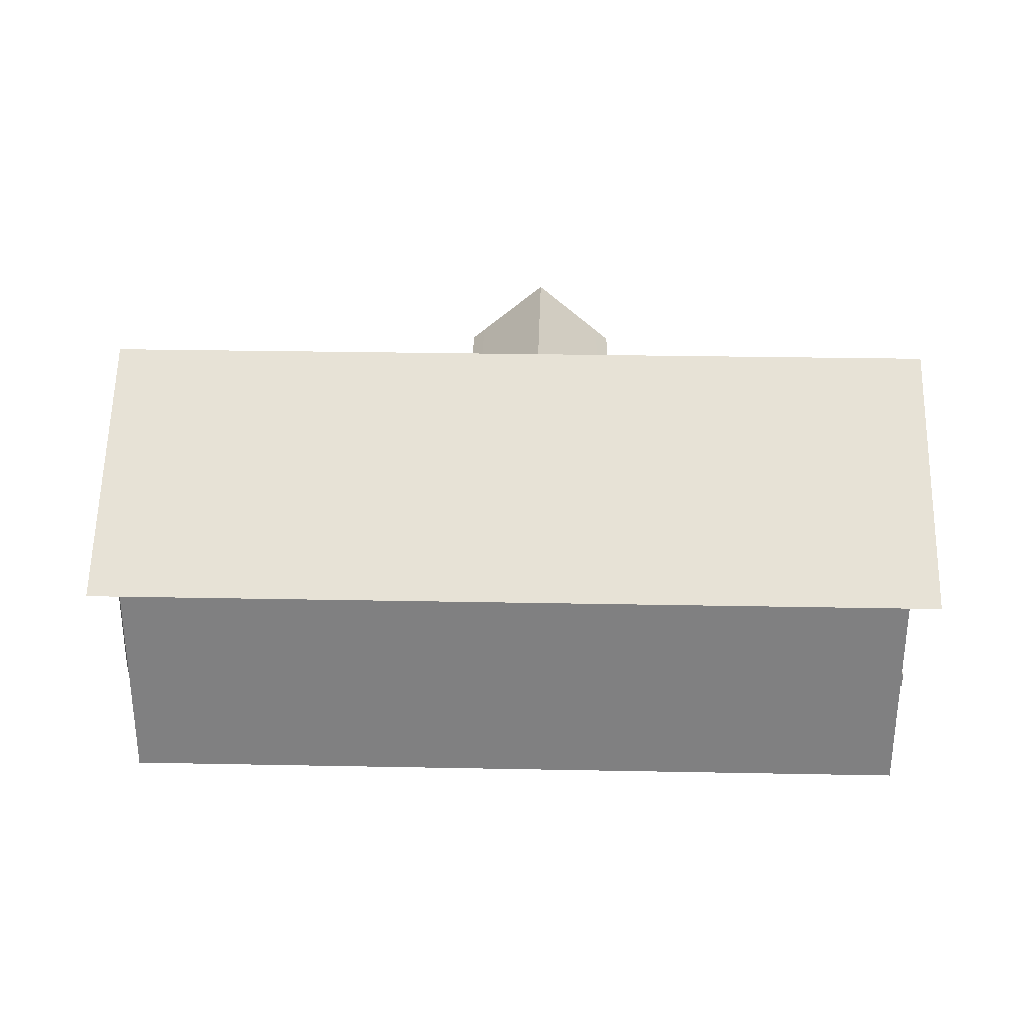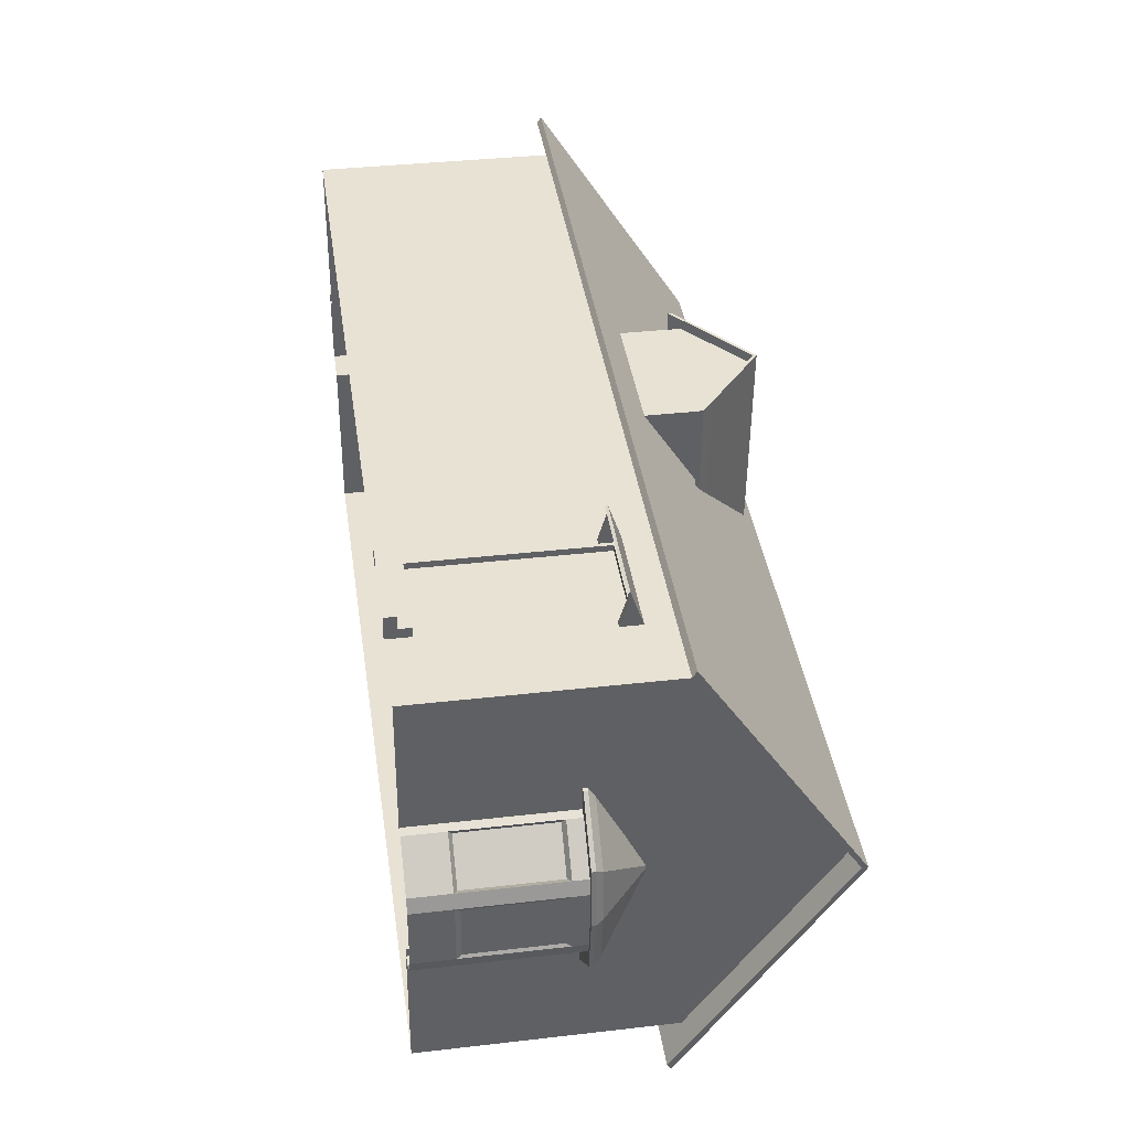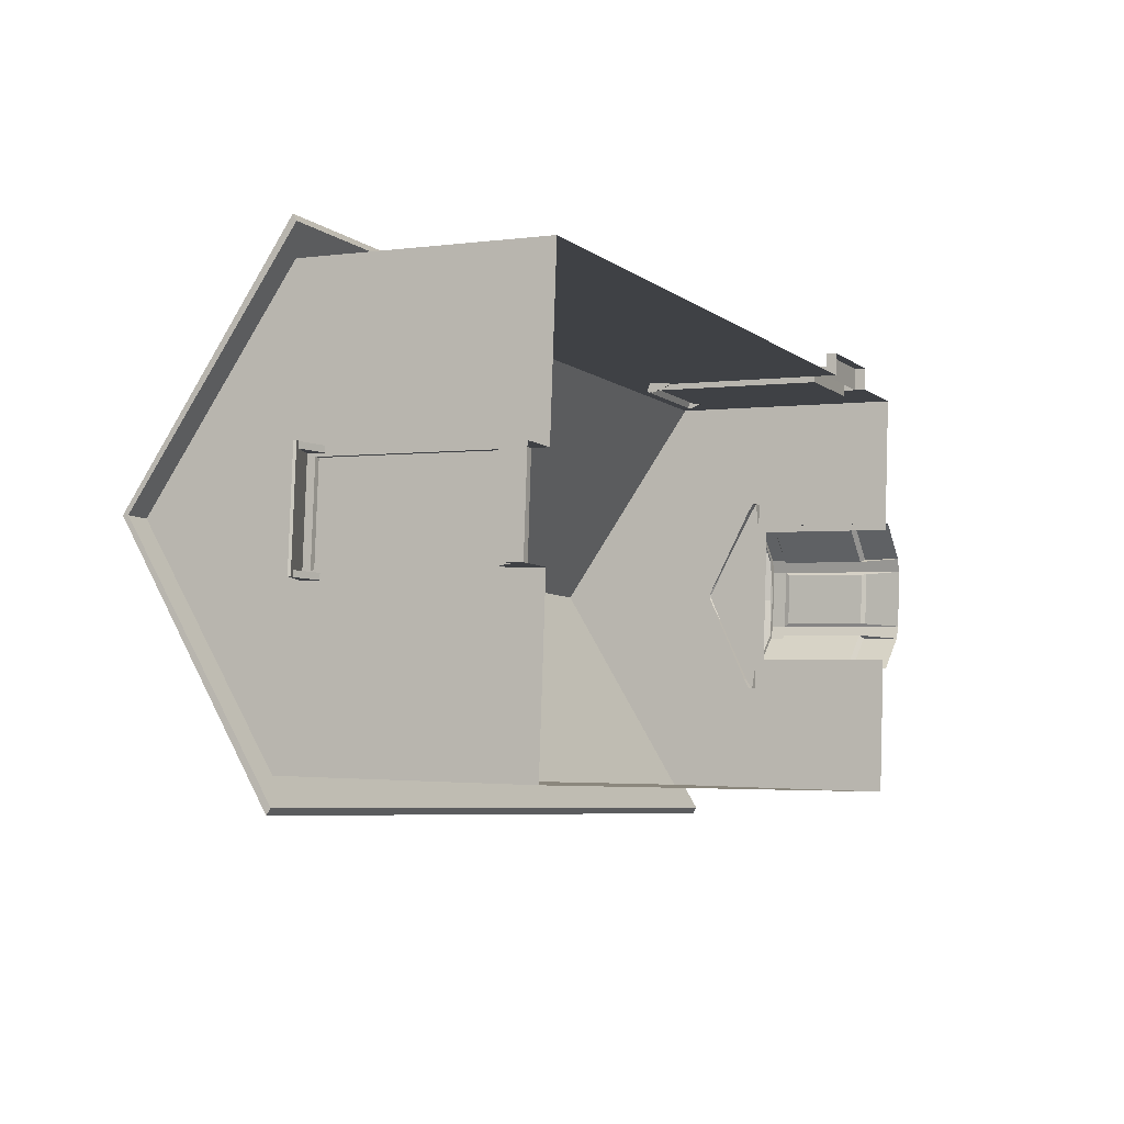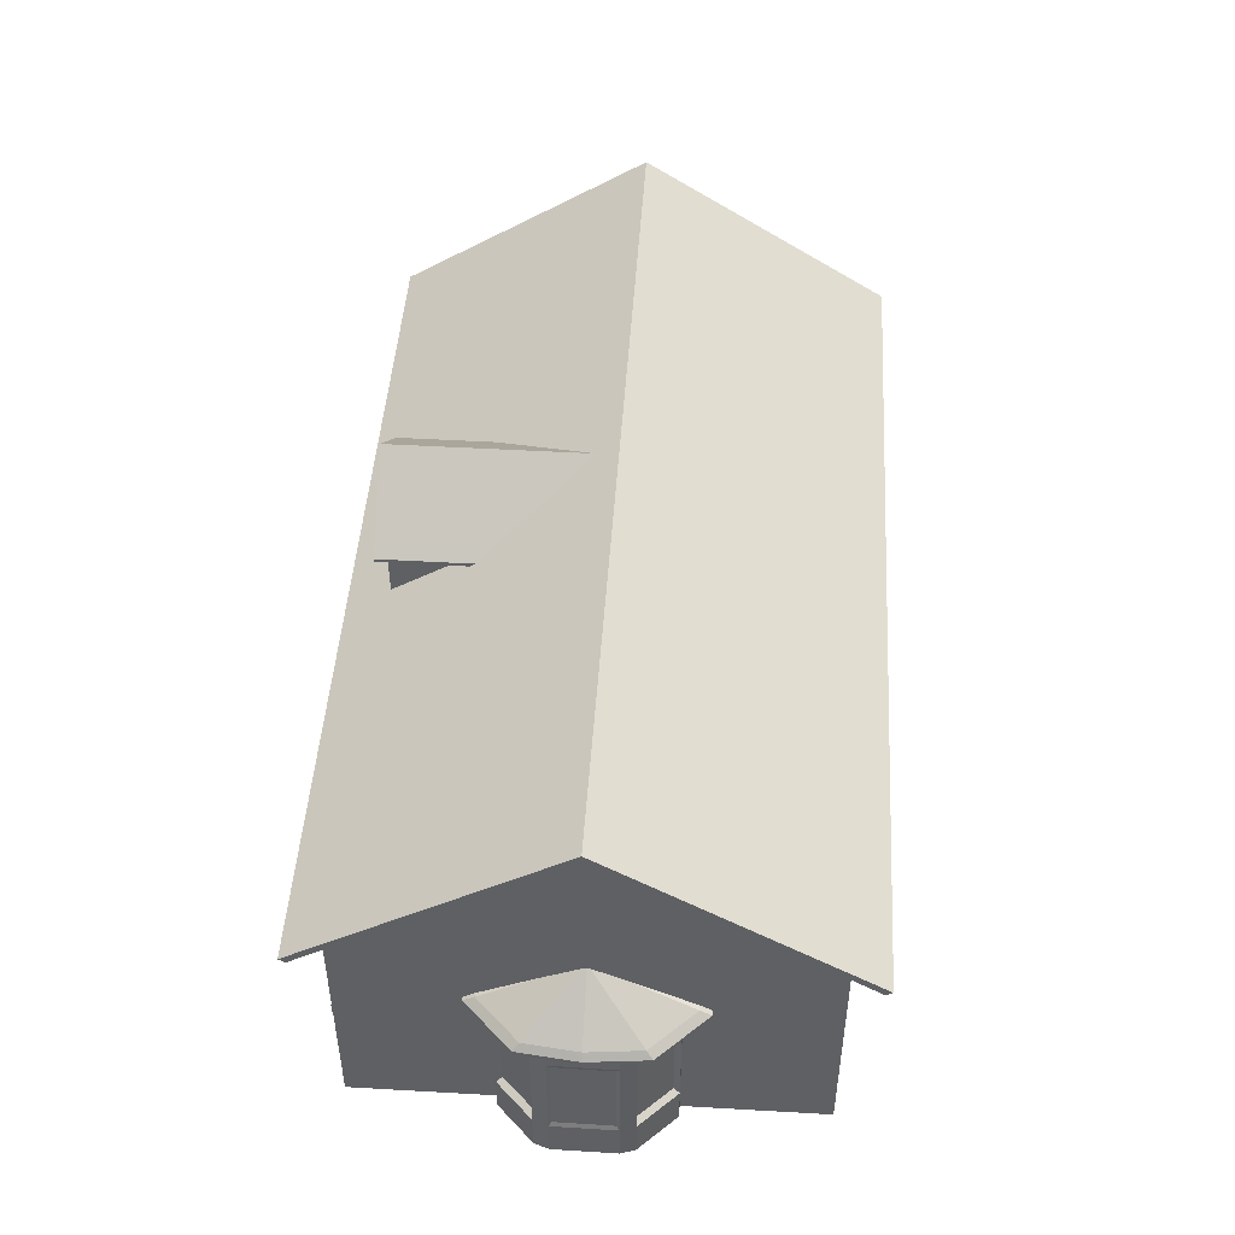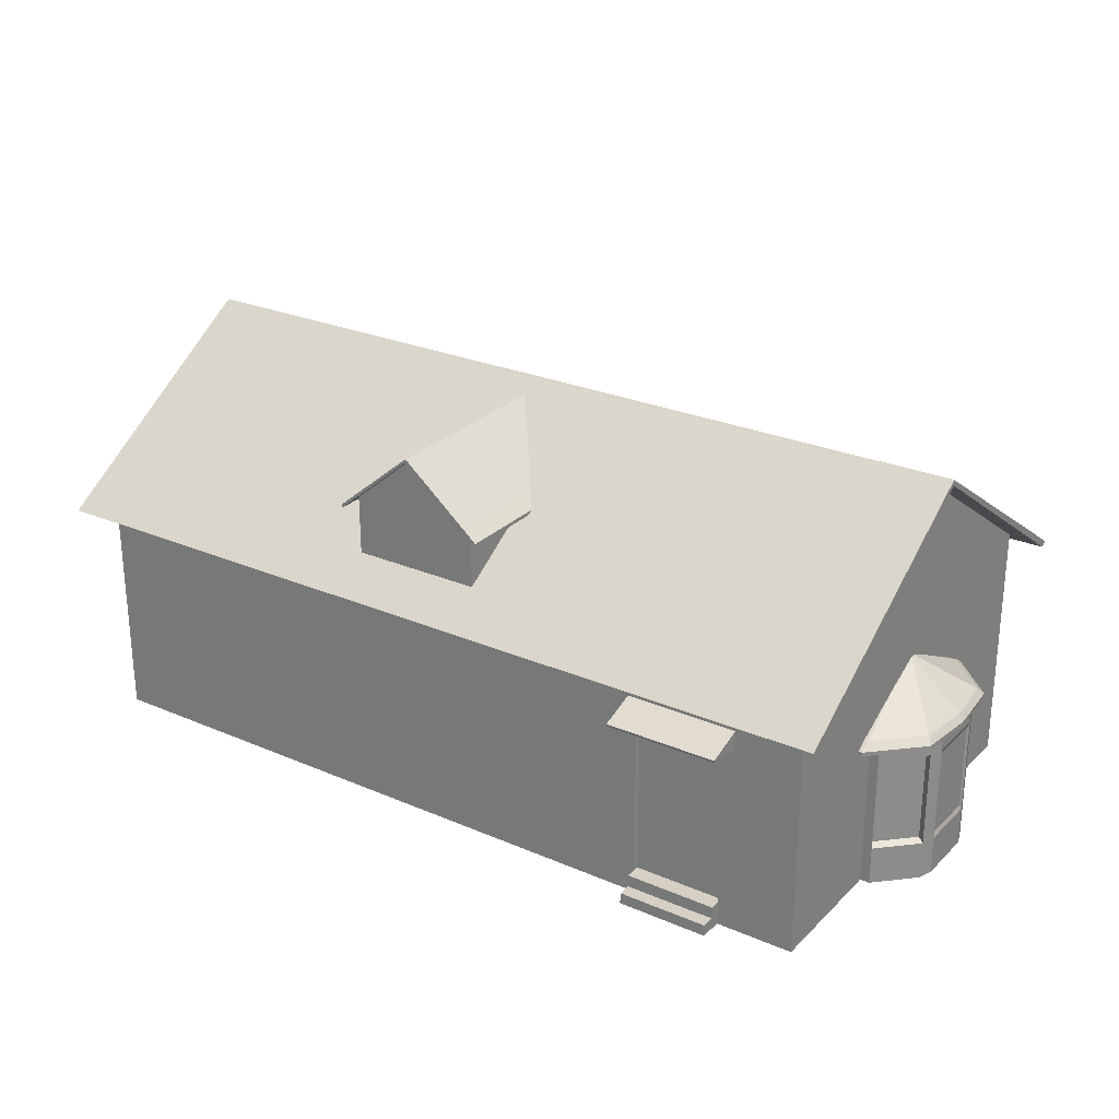
<metadata>
{"format":"obj","ext":"obj","renderer":"f3d","projection":"perspective","resolution":1024,"background":"white","views":[{"elev":29.8,"azim":-174.3,"up":"+Y"},{"elev":36.4,"azim":81.5,"up":"+Z"},{"elev":-1.7,"azim":-63.1,"up":"+Z"},{"elev":47.5,"azim":97.8,"up":"+Y"},{"elev":26.3,"azim":38.2,"up":"+Y"}]}
</metadata>
<code>
v -63.2 0.07765 63.2
v 63.2 0.07765 63.2
v -63.2 0.07765 -63.2
v 63.2 0.07765 -63.2
v 41.01 -20.1 146.1
v 28.17 76.45 117
v -46.49 -27.18 161.2
v -59.33 69.37 132.1
v 69.64 49.01 41.1
v 85.54 -16.9 46.88
v 93.46 49.96 -13.56
v 109.4 -15.95 -7.785
v 29.45 53.68 -114.5
v 39.41 -4.504 -150.9
v -29.15 53.77 -130.7
v -19.18 -4.414 -167.1
v -18.22 9.349 -6.877
v 12.56 14.64 -1.045
v -17.65 14.64 1.114
v -17.49 13.16 3.383
v 12.41 13.16 -3.274
v 12.73 13.16 1.224
v 12.76 9.349 1.689
v -17.77 0.06412 -0.5858
v -17.52 0.06412 2.919
v -17.52 9.349 2.919
v 12.56 14.64 -1.04
v 12.56 14.64 -1.035
v -17.65 14.64 1.124
v -17.65 14.64 1.119
v 12.47 12.8 -2.429
v 12.67 12.8 0.3849
v -17.55 10.15 2.56
v 12.47 10.15 -2.416
v 12.67 10.15 0.401
v -17.52 1.32 2.919
v -17.77 1.32 -0.5858
v -17.77 9.349 -0.5858
v -17.75 12.8 -0.2705
v -17.81 13.16 -1.115
v -17.75 10.15 -0.2575
v -18.06 10.83 -4.632
v 11.99 9.349 -9.036
v -17.9 0.06412 -2.37
v 12.15 10.83 -6.791
v 13.15 9.349 7.051
v 12.57 14.64 -1.03
v 12.98 10.83 4.781
v -17.55 12.8 2.544
v 13.15 0.06412 7.051
v -18.22 0.06412 -6.877
v 12.76 0.06412 1.689
v 11.99 0.06412 -9.036
v -17.9 2.821 -2.37
v -18.14 2.821 -5.756
v -17.15 2.821 8.093
v -17.4 2.821 4.701
v -17.52 8.192 2.919
v -17.77 8.192 -0.5858
v 12.38 9.349 -3.674
v -17.9 8.192 -2.37
v -18.14 8.192 -5.756
v -17.15 8.219 8.093
v -17.4 8.192 4.701
v -17.32 1.32 2.904
v -17.57 1.32 -0.6002
v -17.32 8.192 2.904
v -17.57 8.192 -0.6002
v -17.77 0.6658 -0.5858
v -17.52 0.6774 2.919
v -19.17 0.06412 -0.4861
v -18.92 0.06412 3.018
v -18.92 0.6774 3.018
v -19.17 0.6658 -0.4861
v -18.32 1.32 2.976
v -18.57 1.32 -0.5289
v -18.57 0.6658 -0.5289
v -18.32 0.6774 2.976
v -12.18 0.06412 -7.309
v 5.95 0.06412 -8.604
v -12.18 8.192 -7.309
v -7.727 8.192 -7.627
v 1.497 8.192 -8.286
v 5.95 8.192 -8.604
v -12.18 9.349 -7.309
v -7.727 9.349 -7.627
v 1.497 9.349 -8.286
v 5.95 9.349 -8.604
v -12.18 2.821 -7.309
v -7.727 2.821 -7.627
v 1.497 2.821 -8.286
v 5.95 2.821 -8.604
v -17.07 9.349 9.21
v -17.07 0.06412 9.21
v -17.4 0.06412 4.701
v -17.24 10.83 6.94
v -17.65 14.64 1.129
v 12.38 0.06412 -3.674
v -7.727 0.06412 -7.627
v 1.497 0.06412 -8.286
v 12.76 5.319 1.689
v 12.38 5.321 -3.674
v 10.27 0.06412 7.258
v 10.27 7.581 7.258
v 10.27 9.349 7.258
v -11.02 9.349 8.779
v -11.02 2.237 8.779
v 6.874 9.349 7.5
v -11.02 7.581 8.779
v 10.27 0.9401 7.258
v -11.02 0.06412 8.779
v 6.874 0.9401 7.5
v 6.874 0.06412 7.5
v -6.568 0.06412 8.461
v -6.568 7.581 8.461
v -6.568 9.349 8.461
v -6.568 2.237 8.461
v 10.25 7.581 7.025
v 10.25 0.9401 7.025
v 6.857 7.581 7.268
v 6.857 0.9401 7.268
v 6.874 0.4826 7.5
v 10.27 0.4916 7.258
v 6.874 7.581 7.5
v 6.233 0.4539 7.546
v 10.33 0.06412 8.118
v 6.935 0.06412 8.361
v 10.33 0.4916 8.118
v 6.935 0.4826 8.361
v 6.9 0.9401 7.865
v 10.29 0.9401 7.623
v 6.9 0.4826 7.865
v 10.29 0.4916 7.623
v 12.96 6.084 2.461
v 12.5 6.084 -4.522
v 14.16 6.084 -3.08
v 14.41 6.084 0.8179
v 12.52 6.084 2.489
v 12.07 6.084 -4.494
v 14.49 6.084 -1.144
v 13.68 6.084 1.639
v 13.33 6.084 -3.801
v 12.48 7.798 -0.8977
v 12.47 7.798 -1.131
v 12.52 7.798 -1.083
v 12.53 7.798 -0.9525
v 12.47 7.798 -0.8968
v 12.45 7.798 -1.13
v 12.53 7.798 -1.018
v 12.51 7.798 -0.9251
v 12.49 7.798 -1.107
v 14.32 5.681 -3.316
v 14.6 5.681 1.031
v 13.39 5.681 -4.12
v 14.68 5.681 -1.157
v 13.79 5.681 1.948
v 11.98 5.681 -4.893
v 12.47 5.681 -4.925
v 12.98 5.681 2.864
v 12.49 5.681 2.895
v 14.32 5.833 -3.316
v 14.6 5.833 1.031
v 13.39 5.833 -4.12
v 14.68 5.833 -1.157
v 13.79 5.833 1.948
v 11.98 5.833 -4.893
v 12.47 5.833 -4.925
v 12.98 5.833 2.864
v 12.49 5.833 2.895
v 14.06 5.681 -2.678
v 14.26 5.681 0.4323
v 13.4 5.681 -3.254
v 14.32 5.681 -1.134
v 13.68 5.681 1.088
v 12.39 5.681 -3.807
v 12.74 5.681 -3.829
v 13.1 5.681 1.743
v 12.75 5.681 1.766
v 13.14 5.804 1.938
v 12.75 5.804 -4.027
v 14.37 5.804 -2.286
v 14.16 5.804 -2.795
v 14.38 5.804 0.5345
v 14.52 5.804 0.002601
v 12.76 5.804 1.962
v 12.38 0.07308 -4.003
v 12.38 5.804 -4.003
v 13.14 1.517 1.938
v 13.14 5.133 1.938
v 12.75 5.133 -4.027
v 14.16 1.517 -2.795
v 14.16 5.133 -2.795
v 14.52 1.517 0.002601
v 14.52 5.133 0.002601
v 13.01 1.648 1.73
v 13.01 5.002 1.73
v 12.67 5.002 -3.805
v 12.67 1.648 -3.805
v 14.32 1.699 -2.167
v 13.98 1.648 -2.662
v 13.98 5.002 -2.662
v 14.46 1.699 -0.1087
v 14.46 4.951 -0.1087
v 14.37 0.07308 -2.286
v 14.45 5.804 -1.142
v 14.37 1.517 -2.286
v 14.37 5.133 -2.286
v 14.32 4.951 -2.167
v 14.38 0.07308 0.5345
v 13.76 5.804 1.236
v 14.38 1.517 0.5345
v 14.38 5.133 0.5345
v 14.16 5.002 0.4279
v 12.75 0.07308 -4.027
v 13.46 5.804 -3.411
v 12.75 1.517 -4.027
v 13.14 0.07308 1.938
v 14.16 0.07308 -2.795
v 14.52 0.07308 0.002601
v 12.76 0.07308 1.962
v 14.16 1.648 0.4279
v 10.64 7.899 6.867
v 10.64 7.997 6.901
v 10.76 7.323 8.522
v 10.76 7.42 8.556
v 6.494 7.899 7.163
v 6.496 7.997 7.197
v 6.612 7.323 8.818
v 6.614 7.42 8.852
v 6.833 7.323 8.803
v 10.53 7.323 8.538
v 10.54 7.42 8.572
v 6.836 7.42 8.836
v 10.42 7.899 6.883
v 6.715 7.899 7.147
v 6.718 7.997 7.181
v 10.42 7.997 6.917
v 10.74 7.406 8.282
v 10.74 7.504 8.316
v 6.595 7.406 8.578
v 6.597 7.504 8.612
v 6.819 7.504 8.596
v 10.52 7.504 8.332
v 10.52 7.406 8.298
v 6.816 7.406 8.562
v 10.66 7.09 7.167
v 10.65 7.437 7.059
v 6.729 7.437 7.339
v 6.507 7.437 7.355
v 10.43 7.437 7.074
v 10.44 7.09 7.183
v 6.737 7.09 7.448
v 6.515 7.09 7.464
v -17.12 8.627 3.225
v -17.15 8.724 3.227
v -18.77 8.05 3.343
v -18.81 8.148 3.346
v -17.41 8.627 -0.9195
v -17.45 8.724 -0.9171
v -19.07 8.05 -0.8013
v -19.1 8.148 -0.7989
v -19.05 8.05 -0.5797
v -18.79 8.05 3.122
v -18.82 8.148 3.124
v -19.09 8.148 -0.5773
v -17.13 8.627 3.004
v -17.4 8.627 -0.698
v -17.43 8.724 -0.6956
v -17.17 8.724 3.006
v -18.53 8.134 3.326
v -18.56 8.232 3.329
v -18.83 8.134 -0.8184
v -18.86 8.232 -0.816
v -18.85 8.232 -0.5945
v -18.58 8.232 3.107
v -18.55 8.134 3.105
v -18.81 8.134 -0.5969
v -17.42 7.818 3.247
v -17.31 8.165 3.239
v -17.59 8.165 -0.6843
v -17.6 8.165 -0.9058
v -17.32 8.165 3.017
v -17.43 7.818 3.025
v -17.7 7.818 -0.6765
v -17.71 7.818 -0.8981
v -0.3611 9.704 6.752
v -0.3045 9.704 7.544
v -2.775 14.1 7.721
v -5.302 9.704 7.105
v -5.245 9.704 7.897
v -0.63 12.03 2.989
v -0.3045 12.03 7.544
v -5.245 12.03 7.897
v -5.571 12.03 3.342
v -3.278 14.24 0.6801
v -2.775 14.24 7.721
v -5.245 12.17 7.897
v -5.571 12.17 3.342
v -2.748 14.1 8.092
v -0.278 12.03 7.916
v -5.219 12.03 8.269
v -2.748 14.24 8.092
v -0.278 12.17 7.916
v -5.219 12.17 8.269
v -5.707 11.64 7.93
v -5.994 11.64 3.913
v -0.13 11.64 3.494
v 0.1571 11.64 7.511
v -5.707 11.77 7.93
v -5.994 11.77 3.913
v -0.13 11.77 3.494
v 0.1571 11.77 7.511
v -5.68 11.77 8.302
v -5.68 11.64 8.302
v 0.1836 11.77 7.883
v 0.1836 11.64 7.883
v -0.3045 9.704 7.544
v -2.77 14.1 7.72
v -5.245 9.704 7.897
v -2.78 14.1 7.721
v -0.3045 12.03 7.544
v -5.245 12.03 7.897
v -3.598 9.704 7.779
v -1.951 9.704 7.662
v -2.773 14.1 7.72
v -2.776 14.1 7.721
v -1.839 11.08 7.654
v -3.71 11.08 7.787
v -1.537 13.07 7.632
v -4.012 13.07 7.809
v -1.836 12.82 7.654
v -3.714 12.82 7.788
v -0.63 12.17 2.989
v -3.278 14.24 0.6801
v -2.775 14.24 7.721
v -0.3045 12.17 7.544
v -2.748 14.24 8.092
v -0.278 12.17 7.916
v -0.13 11.77 3.494
v 0.1571 11.77 7.511
v 0.1836 11.77 7.883
v 12.86 8.781 -10.3
v 14.18 8.781 8.141
v -19.25 8.781 -8.006
v -17.93 8.781 10.44
v 13.52 14.74 -1.08
v -18.59 14.74 1.214
v 12.88 8.632 -10.06
v 14.16 8.632 7.905
v -19.23 8.632 -7.77
v -17.95 8.632 10.2
v 13.52 14.53 -1.08
v -18.59 14.53 1.214
f 1 2 4 3
f 5 6 8 7
f 9 10 12 11
f 13 14 16 15
f 84 88 43
f 46 23 35 48
f 23 60 34 35
f 38 26 33 41
f 48 35 32 22
f 22 32 28 47
f 32 31 27 28
f 39 49 29 30
f 64 26 58
f 58 26 38 59
f 25 70 73 72
f 95 36 70
f 24 69 44
f 40 39 30 19
f 42 41 39 40
f 17 38 41 42
f 60 43 45 34
f 34 45 21 31
f 31 21 18 27
f 59 38 61
f 61 38 17 62
f 63 93 26 64
f 26 93 96 33
f 33 96 20 49
f 49 20 97 29
f 94 56 57 95
f 44 54 55 51
f 37 54 44
f 95 57 36
f 80 92 53
f 52 101 46 50
f 94 93 63 56
f 37 59 61 54
f 53 43 102 98
f 36 58 67 65
f 57 64 58 36
f 92 84 43 53
f 55 62 17 51
f 39 41 33 49
f 65 67 68 66
f 58 59 68 67
f 59 37 66 68
f 37 36 65 66
f 70 36 75 78
f 70 25 95
f 44 69 37
f 72 73 74 71
f 69 24 71 74
f 70 69 74 73
f 77 78 75 76
f 36 37 76 75
f 37 69 77 76
f 51 17 81 89
f 90 82 83 91
f 51 89 79
f 79 89 90 99
f 99 90 91 100
f 100 91 92 80
f 17 85 81
f 81 85 86 82
f 82 86 87 83
f 83 87 88 84
f 82 90 89 81
f 84 92 91 83
f 101 102 60 23
f 46 101 23
f 102 43 60
f 124 120 118 104
f 125 112 124
f 114 125 117
f 94 107 109 93
f 110 50 46 104
f 94 111 107
f 111 114 117 107
f 124 104 105 108
f 93 109 106
f 109 115 116 106
f 104 46 105
f 107 117 115 109
f 113 127 129 122
f 114 113 125
f 103 50 123
f 121 119 118 120
f 104 118 119 110
f 110 119 121 112
f 112 121 120 124
f 122 132 130 112
f 50 110 123
f 115 124 108 116
f 117 125 124 115
f 122 112 125
f 113 122 125
f 127 126 128 129
f 123 128 126 103
f 122 129 128 123
f 133 131 130 132
f 110 131 133 123
f 112 130 131 110
f 54 61 62 55
f 56 63 64 57
f 32 35 34 31
f 142 136 161 163
f 135 142 163 167
f 141 134 168 165
f 140 136 145 149
f 141 137 146 150
f 134 141 150 143
f 135 139 148 144
f 136 142 151 145
f 142 135 144 151
f 138 134 143 147
f 137 140 149 146
f 156 153 162 165
f 159 156 165 168
f 158 157 166 167
f 152 154 163 161
f 154 158 167 163
f 160 159 168 169
f 153 155 164 162
f 155 152 161 164
f 140 137 162 164
f 137 141 165 162
f 139 135 167 166
f 134 138 169 168
f 136 140 164 161
f 156 159 177 174
f 157 158 176 175
f 154 152 170 172
f 155 153 171 173
f 158 154 172 176
f 159 160 178 177
f 153 156 174 171
f 152 155 173 170
f 210 179 189 212
f 217 179 185 220
f 207 194 203 208
f 215 182 192 190
f 204 181 207
f 209 183 212
f 205 184 194 207
f 209 212 213 221
f 212 189 196 213
f 214 190 197 198
f 204 207 208 199
f 190 192 201 197
f 193 206 199 202
f 181 205 207
f 219 204 206 193
f 188 211 221 195
f 217 209 211 188
f 183 210 212
f 218 214 216 191
f 180 215 190
f 191 216 198 200
f 192 218 200 201
f 194 219 202 203
f 179 217 189
f 184 219 194
f 189 217 195 196
f 180 214 186 187
f 183 209 219 184
f 181 204 218 182
f 182 218 192
f 199 208 203 202
f 221 213 196 195
f 198 197 201 200
f 238 239 225 224
f 230 233 229 228
f 240 241 227 226
f 243 239 223 237
f 241 242 236 227
f 242 243 237 236
f 235 245 252 248
f 244 245 235 234
f 224 225 232 231
f 231 232 233 230
f 231 230 245 244
f 224 231 244 238
f 233 232 243 242
f 229 233 242 241
f 232 225 239 243
f 230 228 240 245
f 228 229 241 240
f 222 223 239 238
f 245 240 253 252
f 240 226 249 253
f 238 244 251 246
f 222 238 246 247
f 244 234 250 251
f 270 271 257 256
f 262 265 261 260
f 272 273 259 258
f 275 271 255 269
f 273 274 268 259
f 274 275 269 268
f 267 277 284 280
f 276 277 267 266
f 256 257 264 263
f 263 264 265 262
f 263 262 277 276
f 256 263 276 270
f 265 264 275 274
f 261 265 274 273
f 264 257 271 275
f 262 260 272 277
f 260 261 273 272
f 254 255 271 270
f 277 272 285 284
f 272 258 281 285
f 270 276 283 278
f 254 270 278 279
f 276 266 282 283
f 290 293 294 289
f 286 291 292 287
f 297 296 295 298
f 294 293 305 306
f 301 299 302 304
f 299 300 303 302
f 288 292 300 299
f 296 297 304 302
f 293 288 299 301
f 308 307 311 312
f 306 305 309 310
f 309 305 314 313
f 308 312 315 316
f 301 304 313 314
f 300 292 308 316
f 303 300 316 315
f 304 297 309 313
f 292 291 307 308
f 297 298 310 309
f 293 301 314 305
f 332 326 320 330
f 323 328 322 319
f 317 321 327 324
f 324 327 328 323
f 329 318 325 331
f 331 325 326 332
f 321 329 331 327
f 328 332 330 322
f 328 327 331 332
f 333 334 335 336
f 336 338 341 340
f 336 335 337 338
f 333 336 340 339
f 342 344 347 346
f 345 343 346 347
f 348 352 353 350
f 351 353 352 349
f 343 345 351 349
f 344 342 348 350
f 345 347 353 351
f 346 343 349 352
f 342 346 352 348
f 347 344 350 353

</code>
